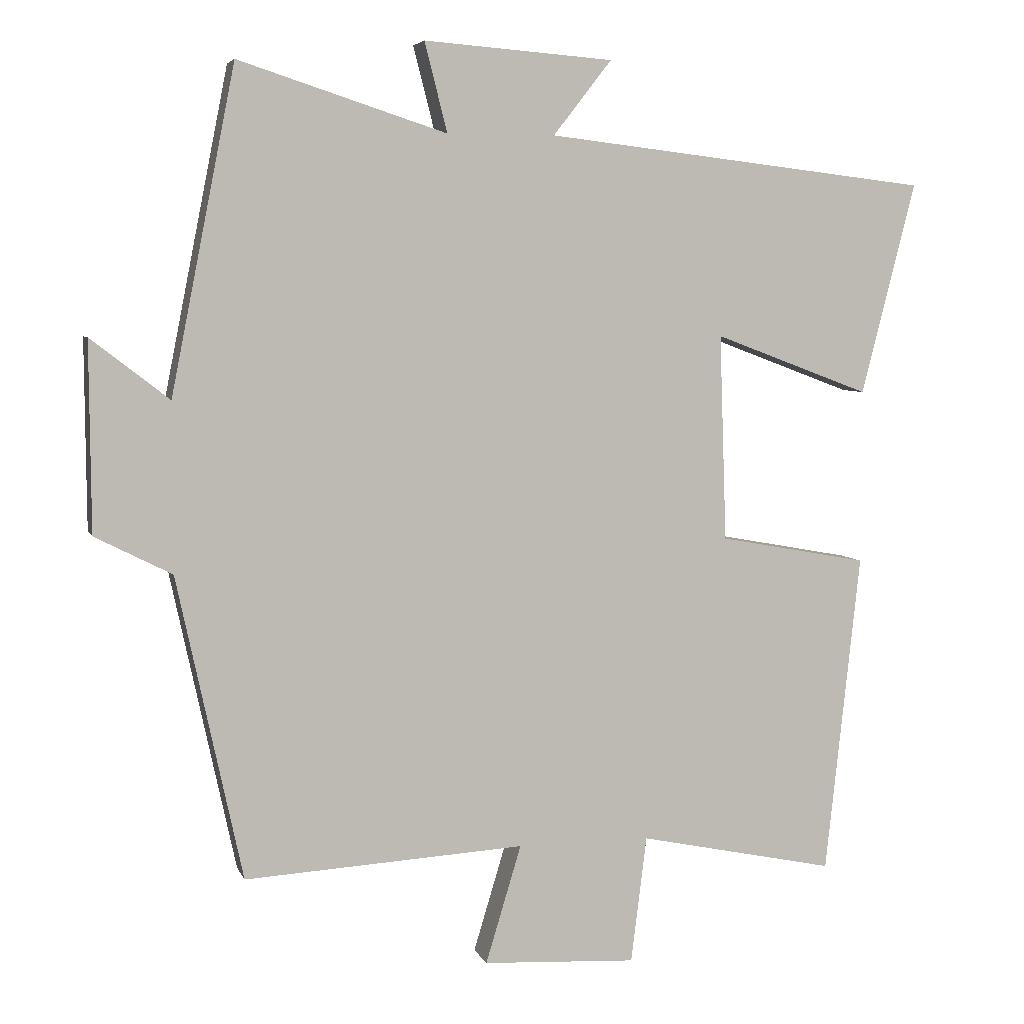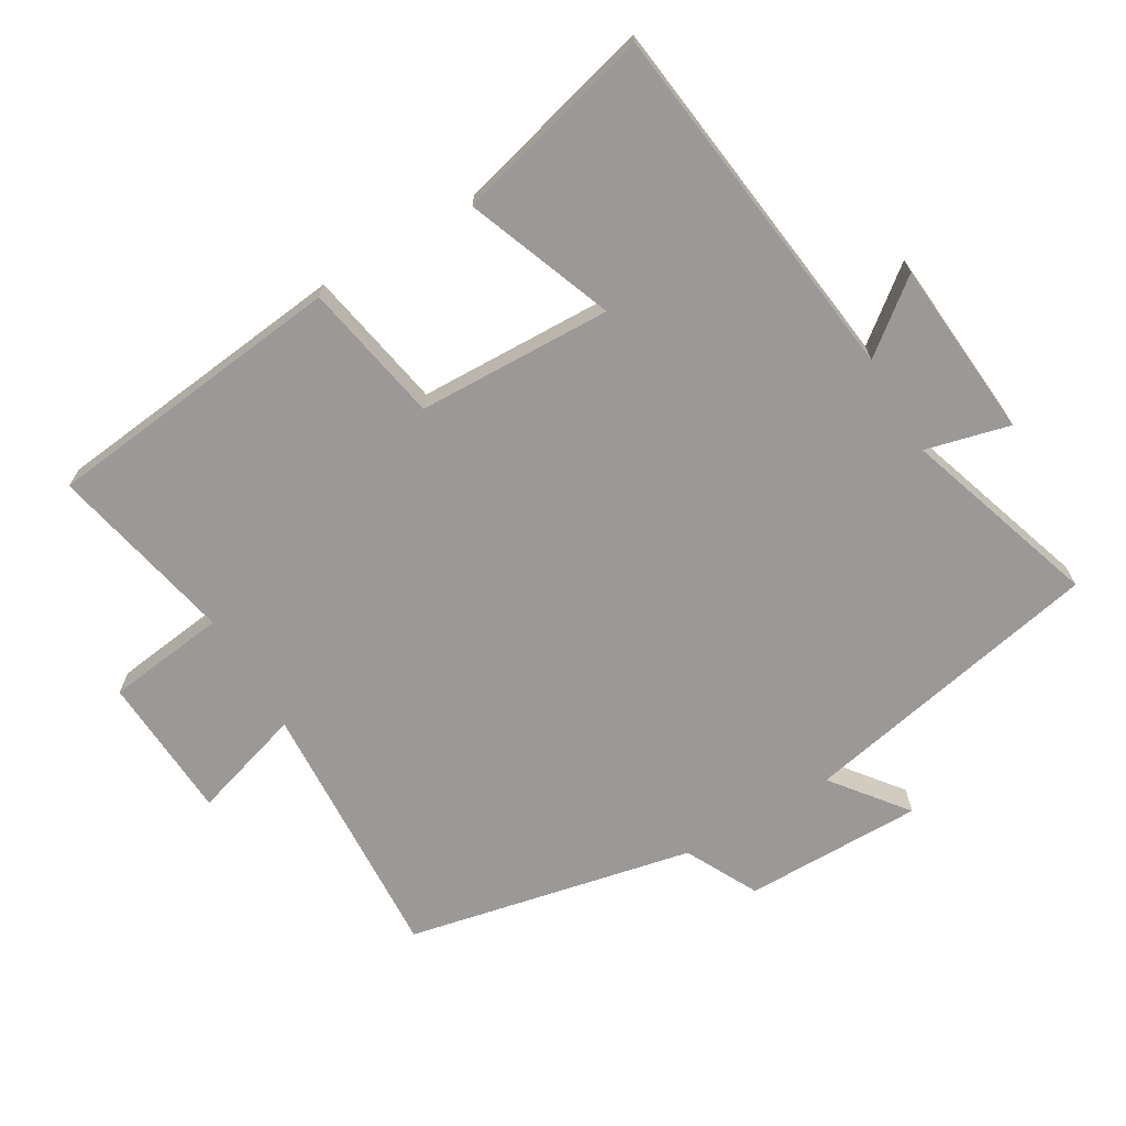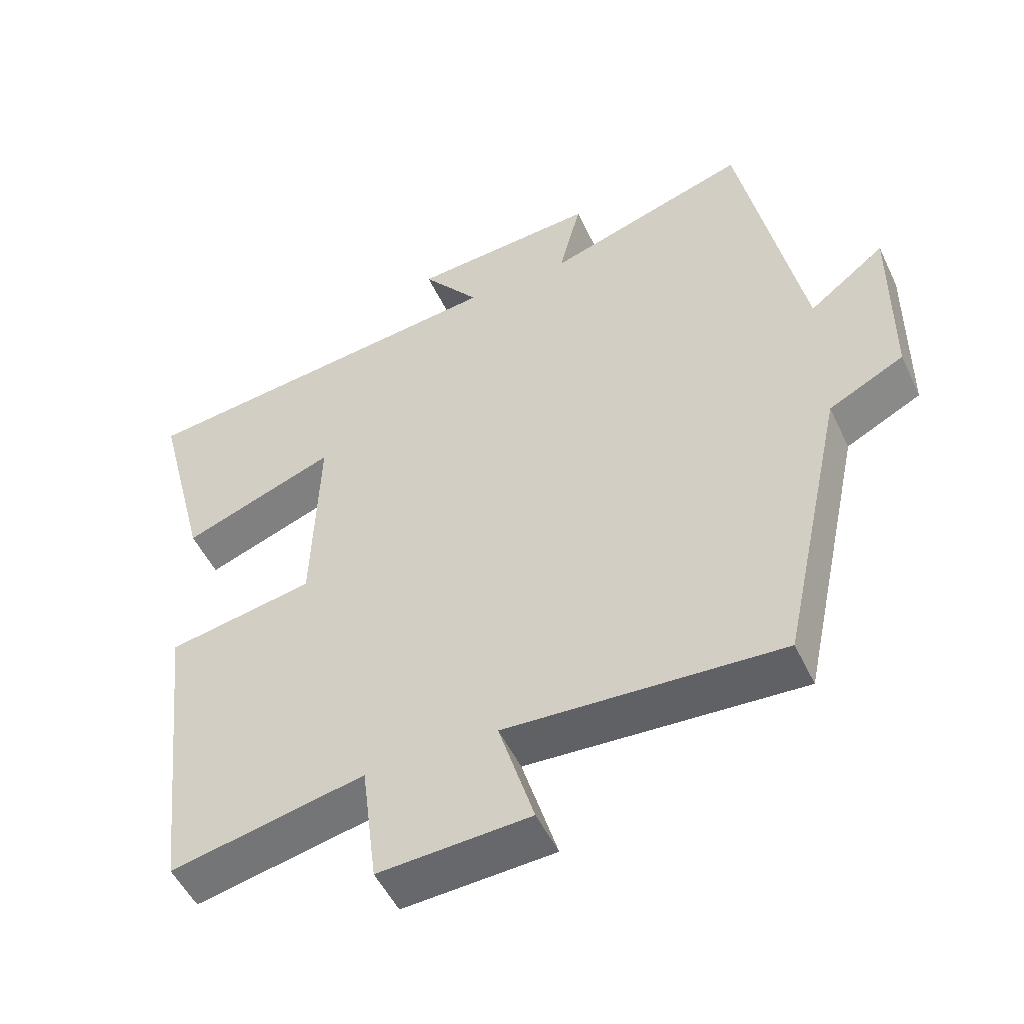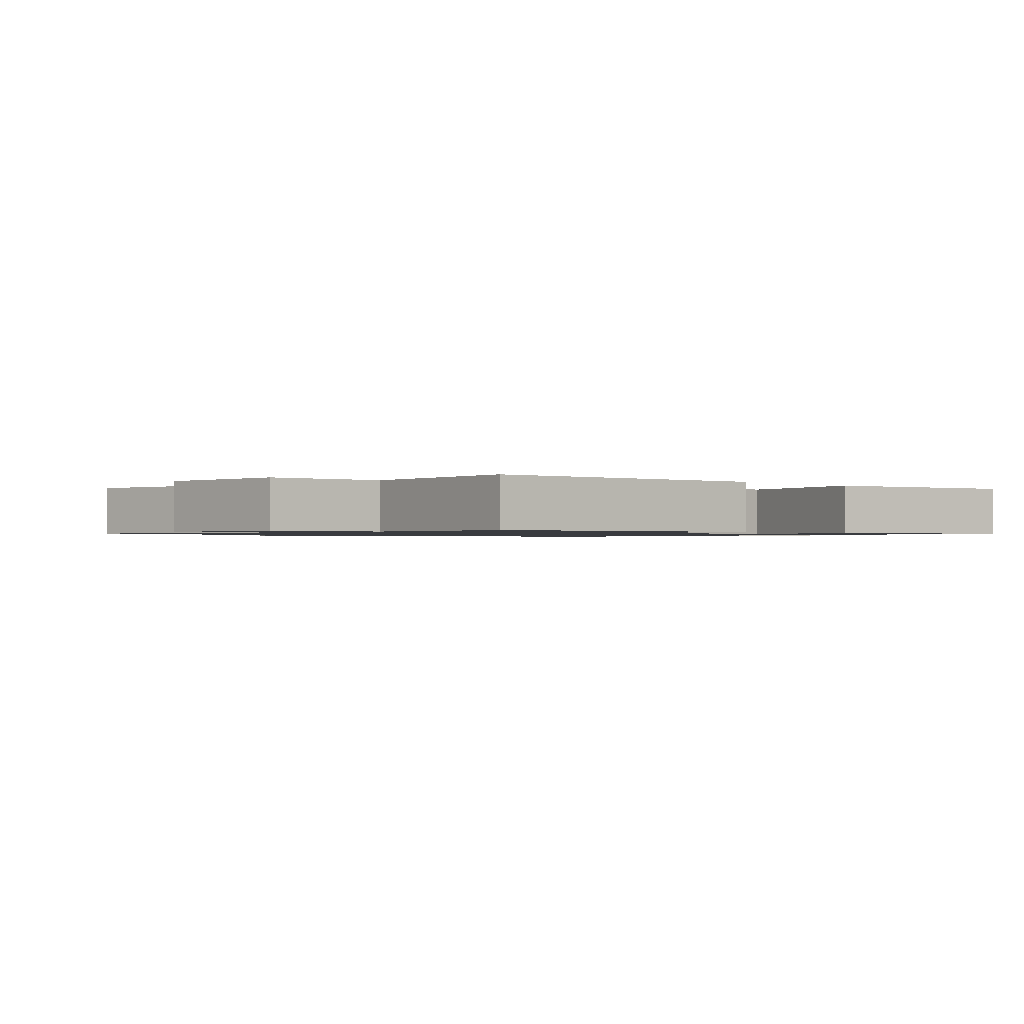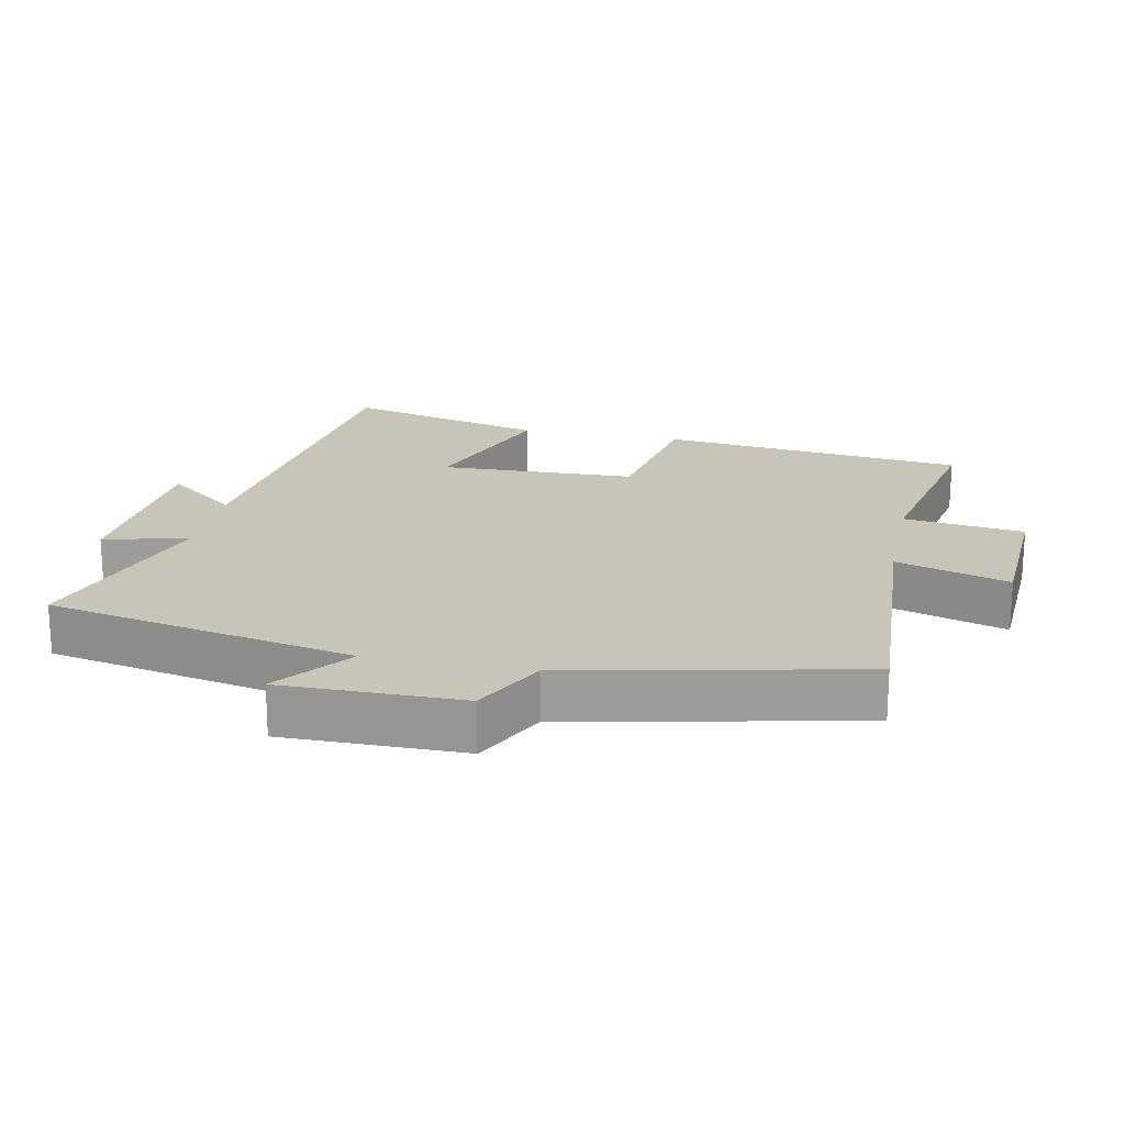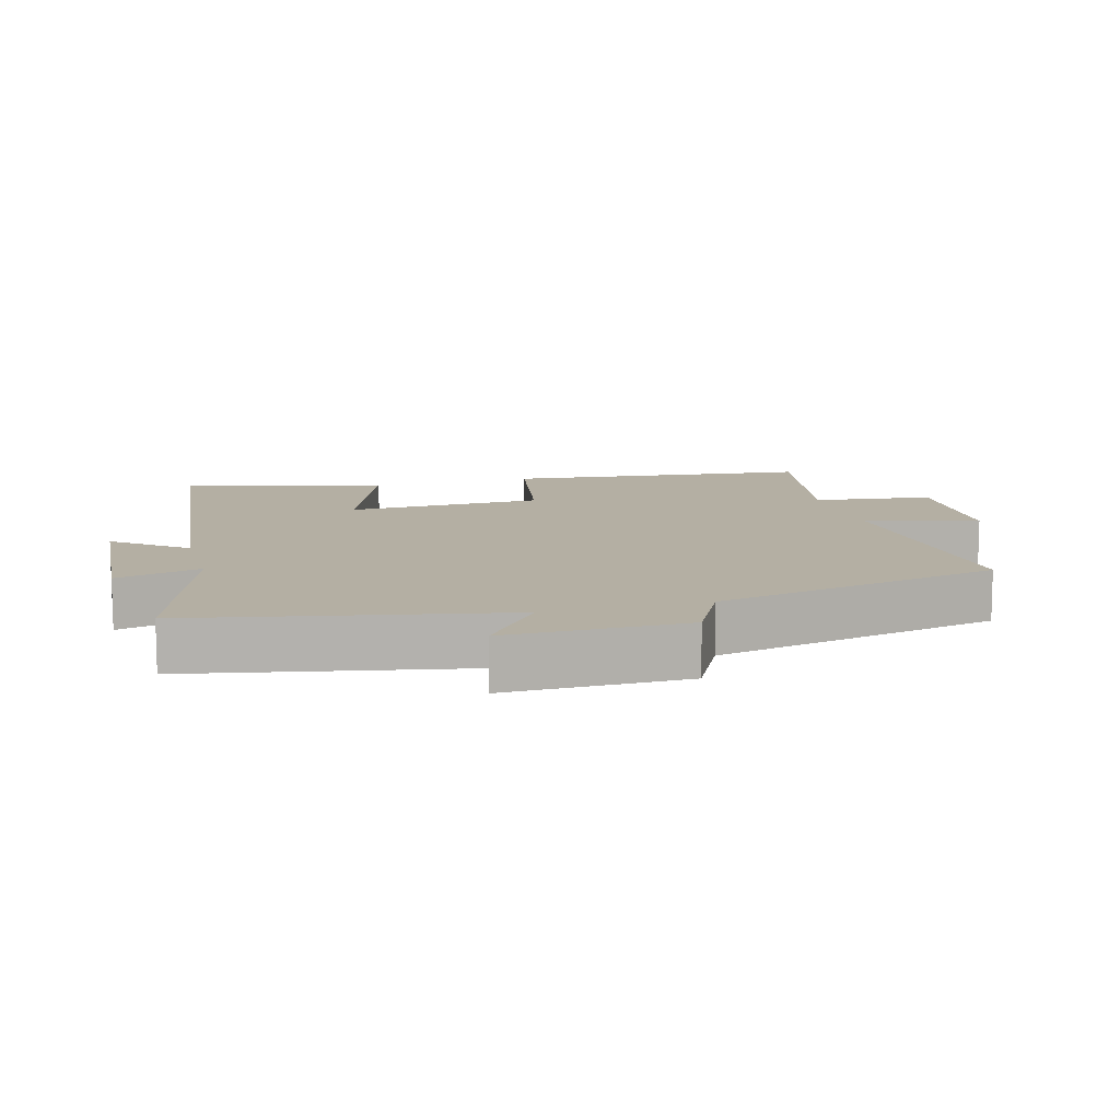
<metadata>
{"format":"obj","ext":"obj","renderer":"f3d","projection":"perspective","resolution":1024,"background":"white","views":[{"elev":5.3,"azim":165.0,"up":"+Z"},{"elev":-69.1,"azim":-59.2,"up":"+Y"},{"elev":-51.0,"azim":24.8,"up":"+Z"},{"elev":-1.0,"azim":-137.4,"up":"+Y"},{"elev":20.1,"azim":101.6,"up":"+Y"},{"elev":11.2,"azim":74.6,"up":"+Y"}]}
</metadata>
<code>
v 0.41 0.07 0.594
v 0.5 0.07 0.139
v 0.61 0.07 0.224
v 0.608 0.07 -0.042
v 0.5 0.07 -0.097
v 0.408 0.07 -0.523
v 0.014 0.07 -0.5
v 0.064 0.07 -0.666
v -0.152 0.07 -0.678
v -0.174 0.07 -0.5
v -0.451 0.07 -0.558
v -0.5 0.07 -0.107
v -0.291 0.07 -0.069
v -0.281 0.07 0.221
v -0.5 0.07 0.139
v -0.576 0.07 0.437
v -0.034 0.07 0.5
v -0.116 0.07 0.605
v 0.15 0.07 0.625
v 0.118 0.07 0.5
v 0.41 0 0.594
v 0.5 0 0.139
v 0.61 0 0.224
v 0.608 0 -0.042
v 0.5 0 -0.097
v 0.408 0 -0.523
v 0.014 0 -0.5
v 0.064 0 -0.666
v -0.152 0 -0.678
v -0.174 0 -0.5
v -0.451 0 -0.558
v -0.5 0 -0.107
v -0.291 0 -0.069
v -0.281 0 0.221
v -0.5 0 0.139
v -0.576 0 0.437
v -0.034 0 0.5
v -0.116 0 0.605
v 0.15 0 0.625
v 0.118 0 0.5
f 17 18 19 20
f 15 16 17 20
f 14 15 20 1
f 13 14 1 2
f 10 11 12 13
f 10 13 2
f 7 8 9 10
f 7 10 2 3
f 5 6 7
f 5 7 3
f 3 4 5
f 40 39 38 37
f 40 37 36 35
f 21 40 35 34
f 22 21 34 33
f 33 32 31 30
f 22 33 30
f 30 29 28 27
f 23 22 30 27
f 27 26 25
f 23 27 25
f 25 24 23
f 1 21 22 2
f 2 22 23 3
f 3 23 24 4
f 4 24 25 5
f 5 25 26 6
f 6 26 27 7
f 7 27 28 8
f 8 28 29 9
f 9 29 30 10
f 10 30 31 11
f 11 31 32 12
f 12 32 33 13
f 13 33 34 14
f 14 34 35 15
f 15 35 36 16
f 16 36 37 17
f 17 37 38 18
f 18 38 39 19
f 19 39 40 20
f 20 40 21 1

</code>
